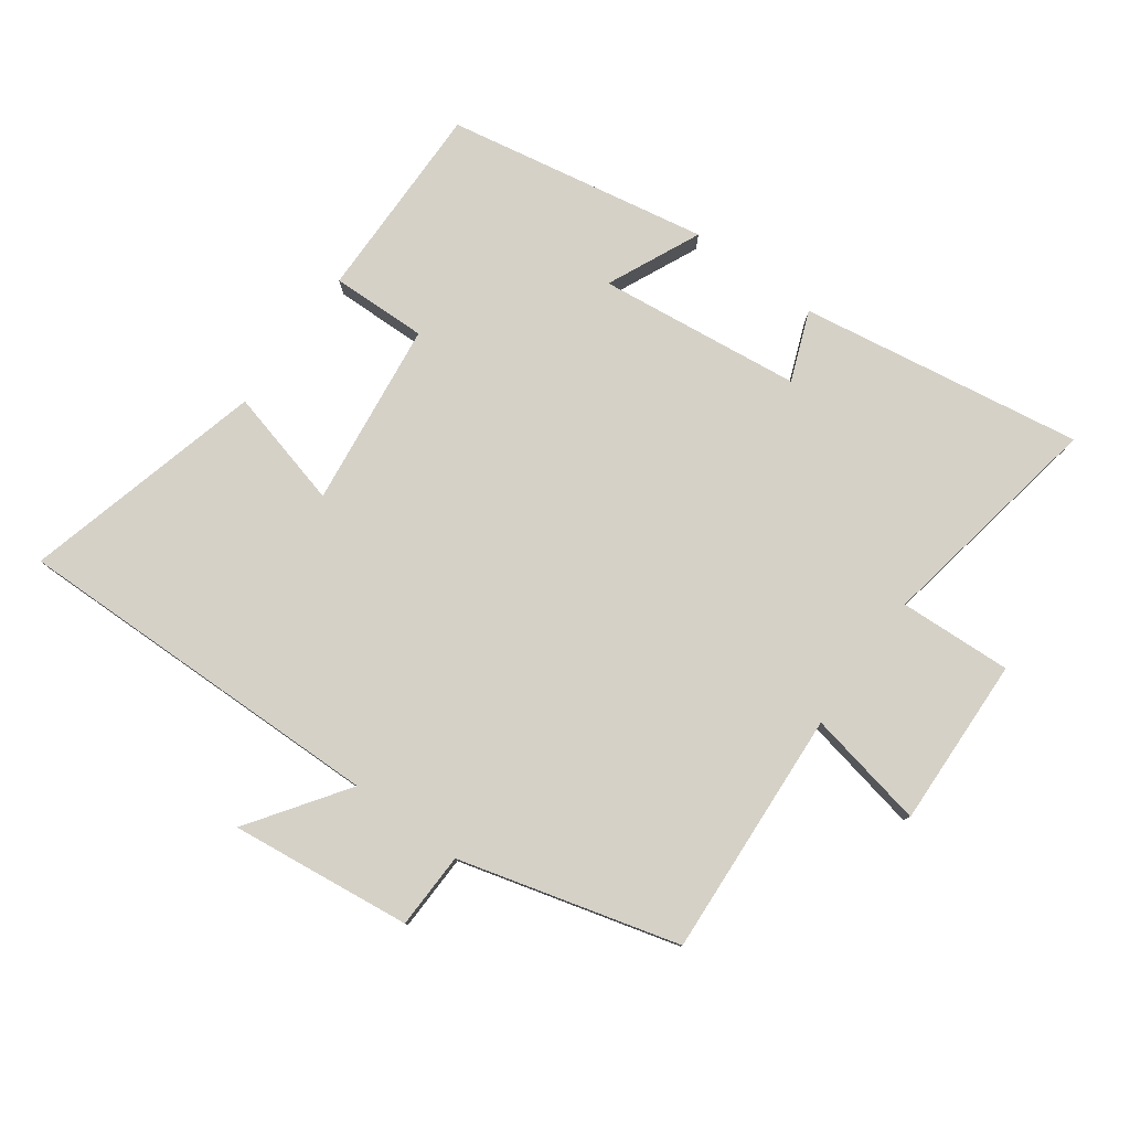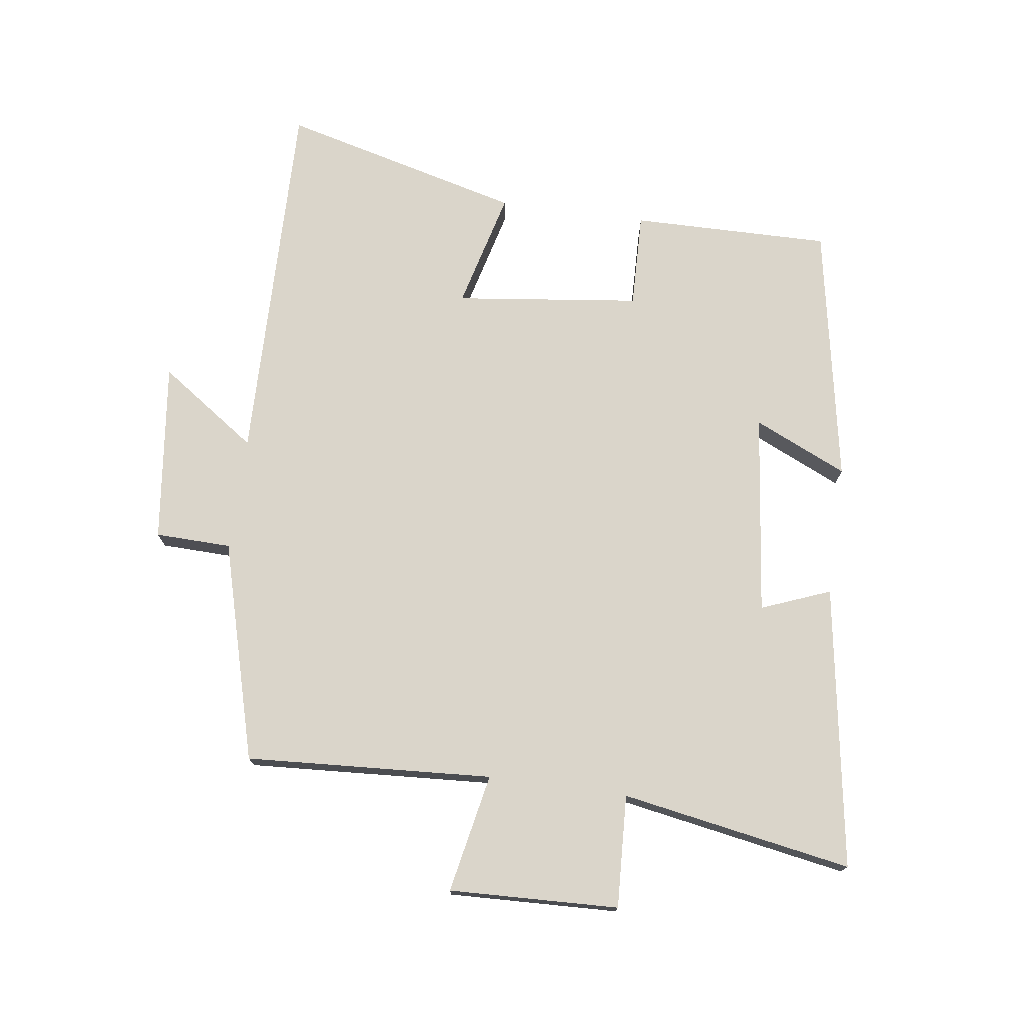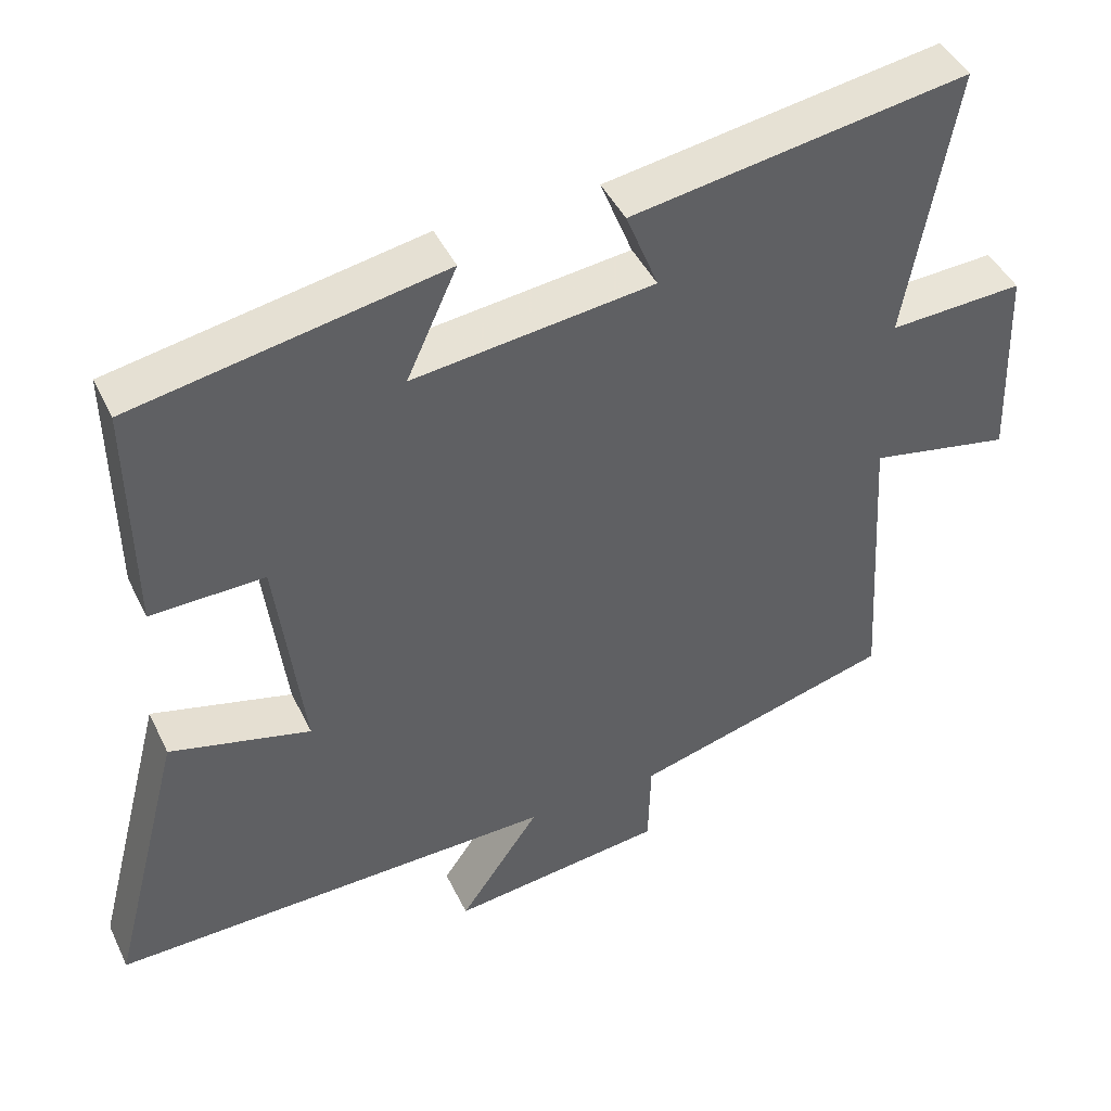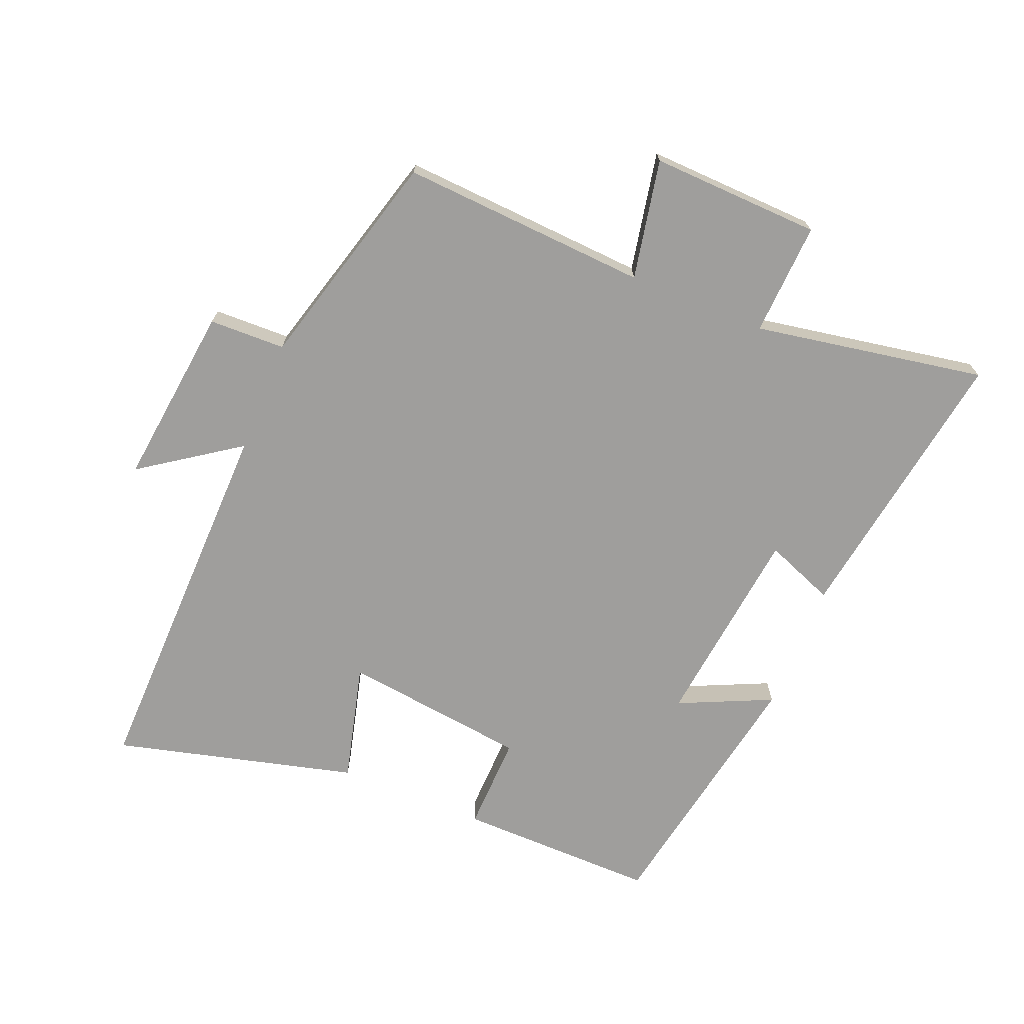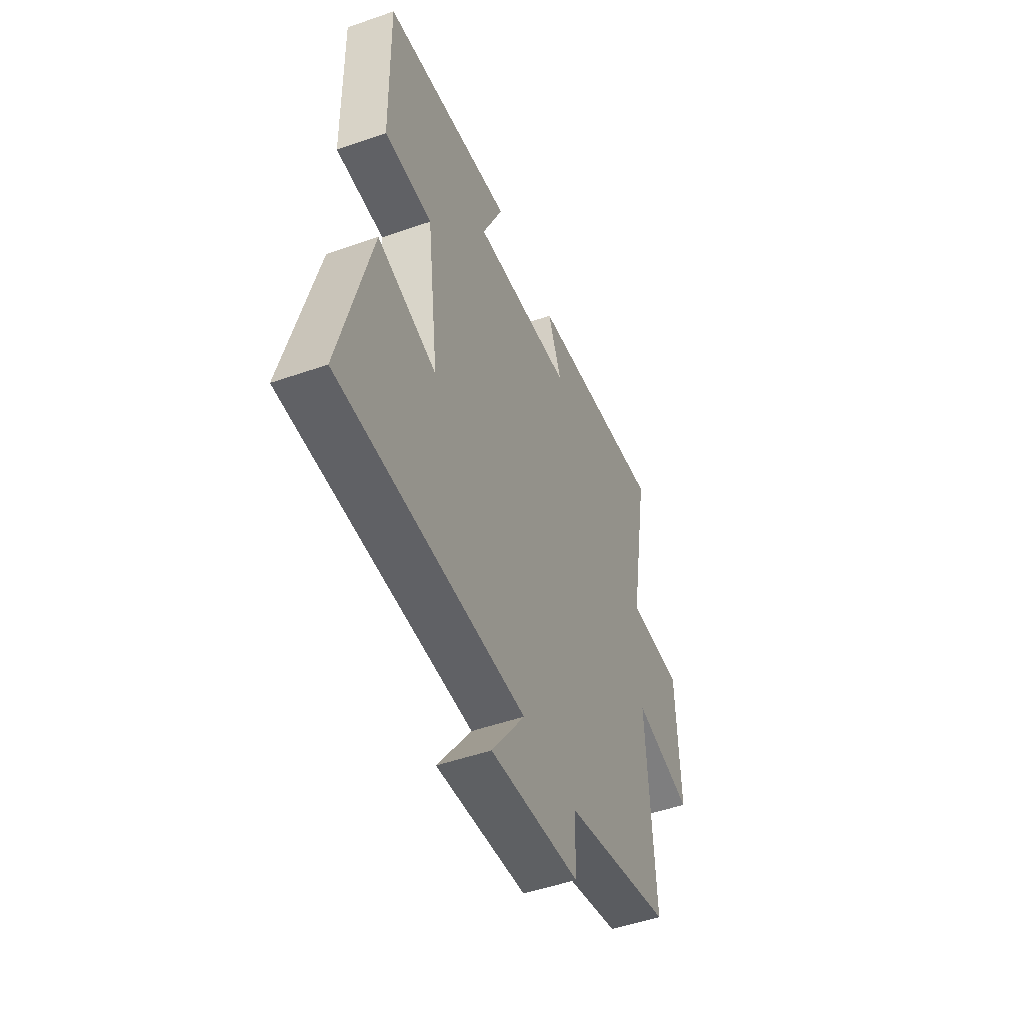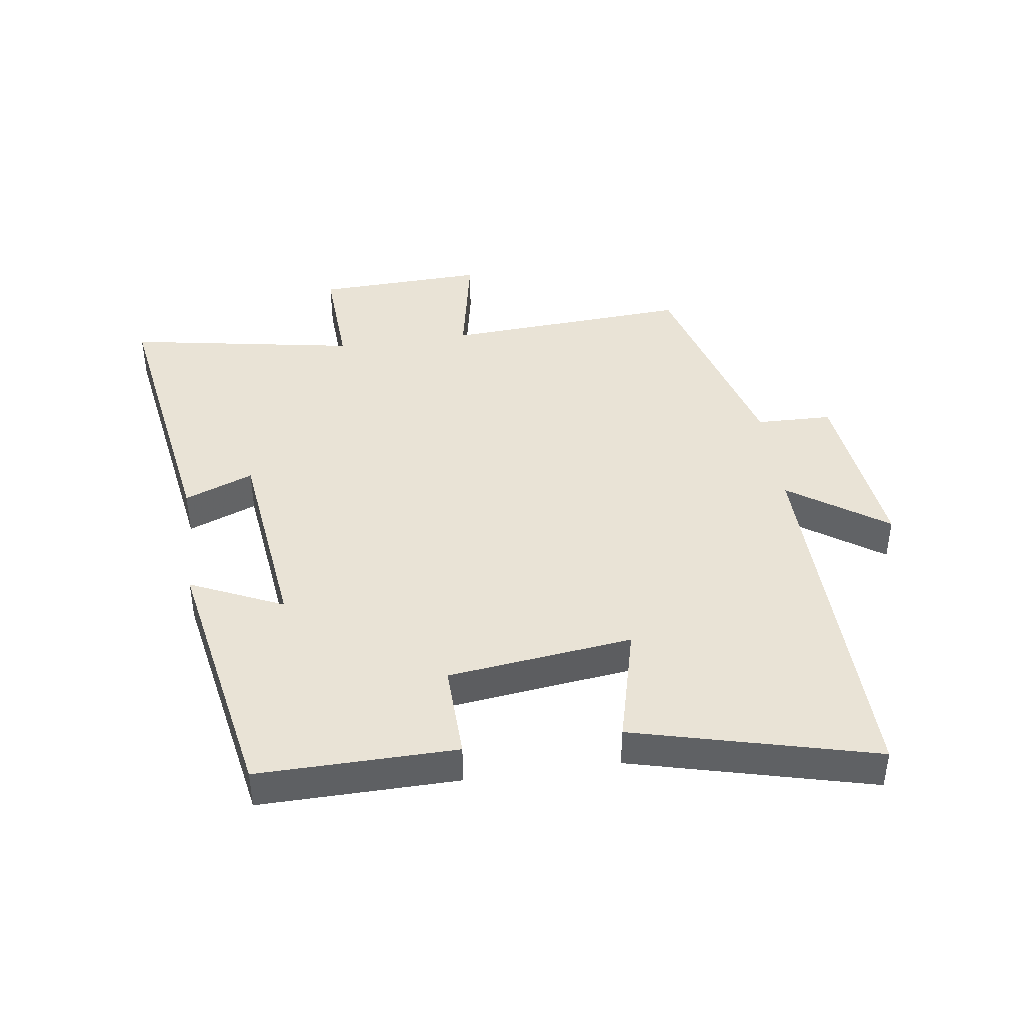
<metadata>
{"format":"obj","ext":"obj","renderer":"f3d","projection":"perspective","resolution":1024,"background":"white","views":[{"elev":79.3,"azim":-143.9,"up":"+Y"},{"elev":74.2,"azim":-82.1,"up":"+Y"},{"elev":44.4,"azim":155.5,"up":"+Z"},{"elev":-70.9,"azim":-112.2,"up":"+Y"},{"elev":-49.5,"azim":111.2,"up":"+Z"},{"elev":42.1,"azim":81.9,"up":"+Y"}]}
</metadata>
<code>
v 0.504 0.07 0.424
v 0.5 0.07 0.11
v 0.349 0.07 0.114
v 0.313 0.07 -0.178
v 0.5 0.07 -0.13
v 0.598 0.07 -0.511
v 0.004 0.07 -0.5
v 0.111 0.07 -0.654
v -0.175 0.07 -0.62
v -0.178 0.07 -0.5
v -0.524 0.07 -0.405
v -0.5 0.07 -0.015
v -0.688 0.07 -0.052
v -0.678 0.07 0.216
v -0.5 0.07 0.207
v -0.564 0.07 0.571
v -0.118 0.07 0.5
v -0.161 0.07 0.391
v 0.159 0.07 0.353
v 0.092 0.07 0.5
v 0.504 0 0.424
v 0.5 0 0.11
v 0.349 0 0.114
v 0.313 0 -0.178
v 0.5 0 -0.13
v 0.598 0 -0.511
v 0.004 0 -0.5
v 0.111 0 -0.654
v -0.175 0 -0.62
v -0.178 0 -0.5
v -0.524 0 -0.405
v -0.5 0 -0.015
v -0.688 0 -0.052
v -0.678 0 0.216
v -0.5 0 0.207
v -0.564 0 0.571
v -0.118 0 0.5
v -0.161 0 0.391
v 0.159 0 0.353
v 0.092 0 0.5
f 1 2 3
f 20 1 3
f 19 20 3
f 18 19 3 4
f 15 16 17 18
f 15 18 4
f 12 13 14 15
f 12 15 4
f 10 11 12 4
f 7 8 9 10
f 7 10 4 5
f 5 6 7
f 23 22 21
f 23 21 40
f 23 40 39
f 24 23 39 38
f 38 37 36 35
f 24 38 35
f 35 34 33 32
f 24 35 32
f 24 32 31 30
f 30 29 28 27
f 25 24 30 27
f 27 26 25
f 1 21 22 2
f 2 22 23 3
f 3 23 24 4
f 4 24 25 5
f 5 25 26 6
f 6 26 27 7
f 7 27 28 8
f 8 28 29 9
f 9 29 30 10
f 10 30 31 11
f 11 31 32 12
f 12 32 33 13
f 13 33 34 14
f 14 34 35 15
f 15 35 36 16
f 16 36 37 17
f 17 37 38 18
f 18 38 39 19
f 19 39 40 20
f 20 40 21 1

</code>
